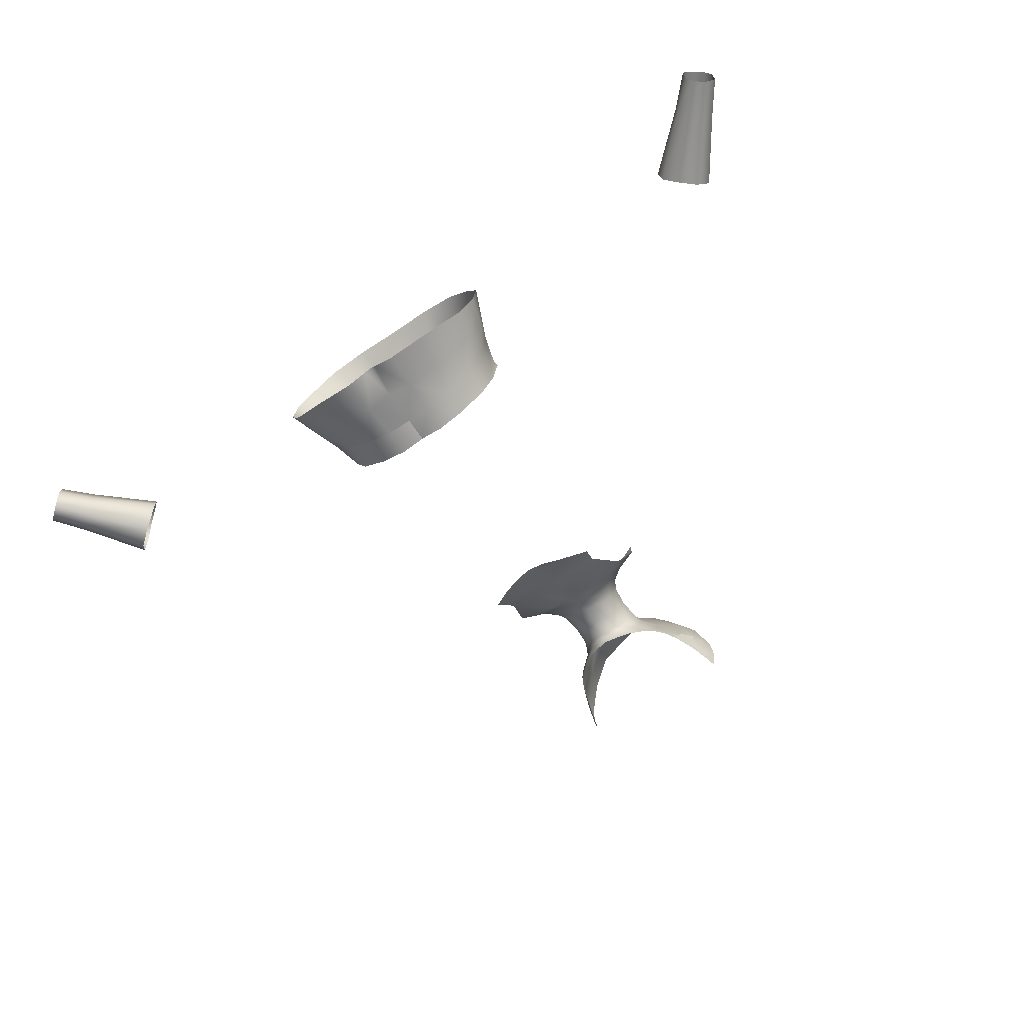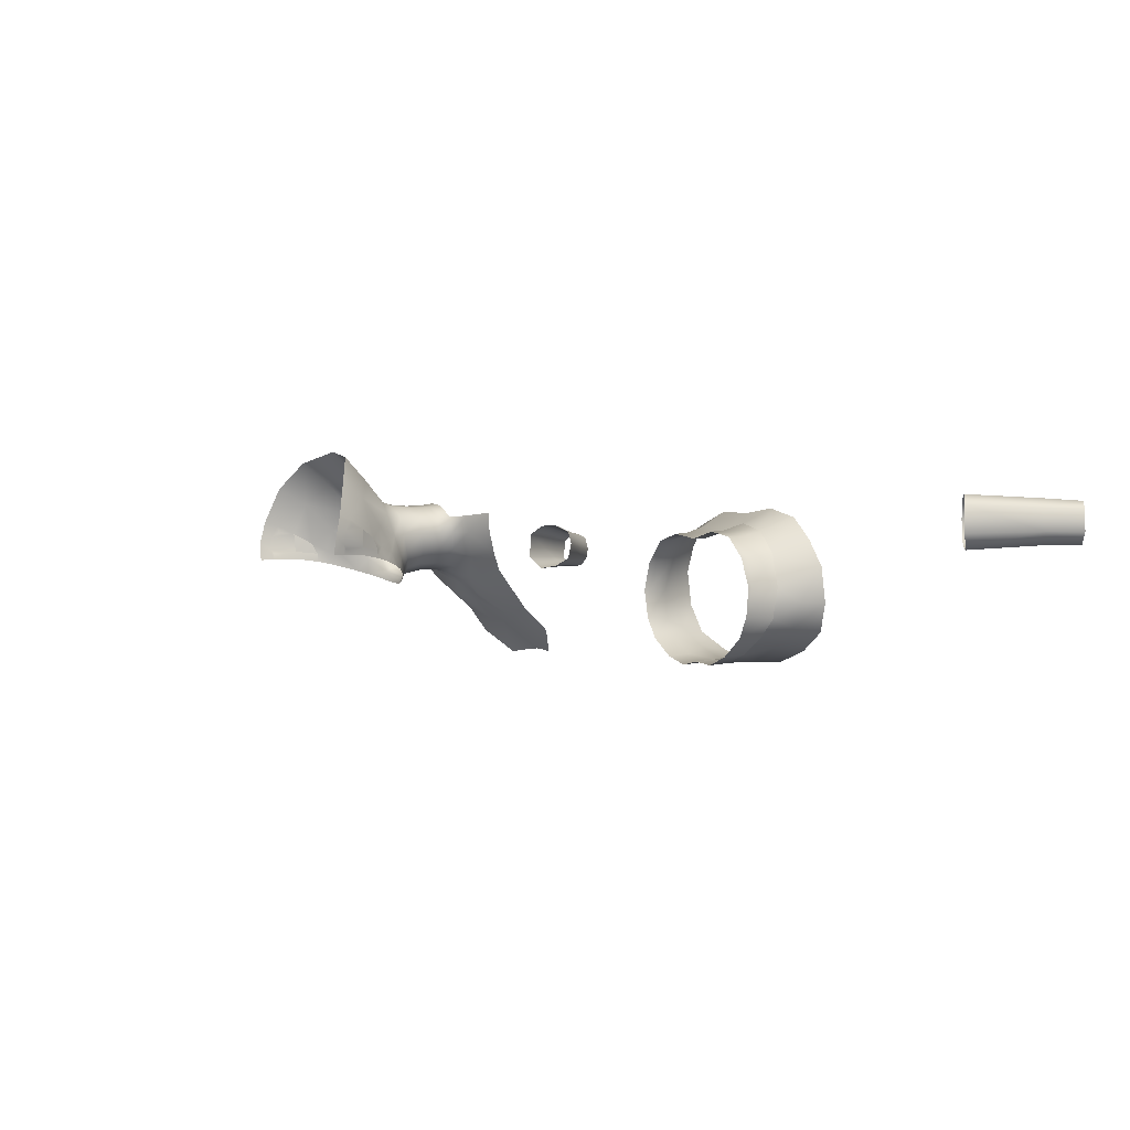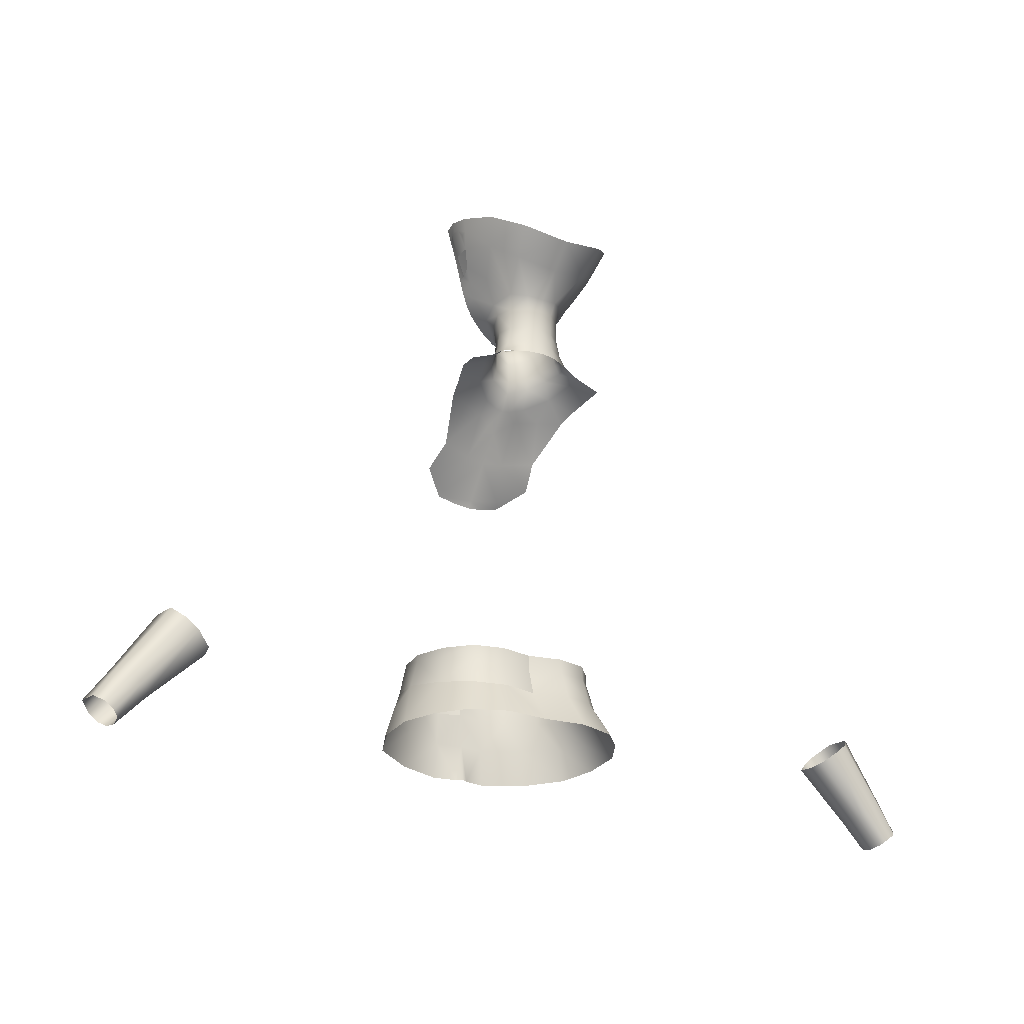
<metadata>
{"format":"obj","ext":"obj","renderer":"f3d","projection":"perspective","resolution":1024,"background":"white","views":[{"elev":-63.4,"azim":-145.4,"up":"+Y"},{"elev":-1.6,"azim":57.7,"up":"+Y"},{"elev":-22.6,"azim":147.7,"up":"+Z"}]}
</metadata>
<code>
g NPC_Female_Size02_Body_026_LOD0
v 0.05646 0.03057 1.481
v 0.05845 0.03923 1.485
v 0.05221 0.03333 1.475
v 0.05845 0.03923 1.485
v 0.04462 0.05034 1.472
v 0.04272 0.03893 1.464
v 0.03261 0.04298 1.452
v 0.02698 0.06204 1.457
v 0.02477 0.05852 1.443
v 0.02967 0.04516 1.442
v 0.01439 0.07214 1.454
v 0.02453 0.0588 1.424
v 0.02834 0.04642 1.424
v 0.01222 0.06929 1.443
v -0 0.07471 1.453
v -0 0.07137 1.442
v 0.01168 0.06871 1.424
v -0 0.07055 1.424
v 0.02755 0.05963 1.409
v 0.03043 0.04675 1.408
v 0.01205 0.0697 1.409
v -0 0.07189 1.409
v -0 0.07367 1.399
v 0.01333 0.07118 1.399
v 0.03232 0.06055 1.4
v 0.03043 0.04675 1.408
v 0.03486 0.04722 1.399
v 0.04499 0.06135 1.391
v 0.04557 0.04719 1.39
v 0.06604 0.06316 1.382
v 0.06656 0.04775 1.381
v 0.06437 0.03212 1.498
v 0.06533 0.04711 1.499
v 0.05845 0.03923 1.485
v 0.06437 0.03212 1.498
v 0.05845 0.03923 1.485
v 0.05646 0.03057 1.481
v -0.05646 0.03057 1.481
v -0.05221 0.03333 1.475
v -0.05845 0.03923 1.485
v -0.04462 0.05034 1.472
v -0.05845 0.03923 1.485
v -0.04272 0.03893 1.464
v -0.03261 0.04298 1.452
v -0.02698 0.06204 1.457
v -0.02477 0.05852 1.443
v -0.02967 0.04516 1.442
v -0.01439 0.07214 1.454
v -0.02453 0.0588 1.424
v -0.02834 0.04642 1.424
v -0.01222 0.06929 1.443
v -0 0.07471 1.453
v -0 0.07137 1.442
v -0.01168 0.06871 1.424
v -0 0.07055 1.424
v -0.02755 0.05963 1.409
v -0.03043 0.04675 1.408
v -0.01205 0.0697 1.409
v -0 0.07189 1.409
v -0 0.07367 1.399
v -0.01333 0.07118 1.399
v -0.03232 0.06055 1.4
v -0.03043 0.04675 1.408
v -0.03486 0.04722 1.399
v -0.04499 0.06135 1.391
v -0.04557 0.04719 1.39
v -0.06604 0.06316 1.382
v -0.06656 0.04775 1.381
v -0.06437 0.03212 1.498
v -0.05845 0.03923 1.485
v -0.06533 0.04711 1.499
v -0.06437 0.03212 1.498
v -0.05646 0.03057 1.481
v -0.05845 0.03923 1.485
v 0.3449 0.05321 1.025
v 0.3676 0.05296 1.002
v 0.3695 0.06503 1.004
v 0.3473 0.06631 1.027
v 0.3017 0.0684 1.07
v 0.2992 0.05571 1.067
v 0.3134 0.07551 1.079
v 0.3539 0.07032 1.032
v 0.3741 0.06894 1.008
v 0.3824 0.06894 1.014
v 0.3629 0.07128 1.04
v 0.3252 0.07484 1.088
v 0.3702 0.06306 1.046
v 0.3886 0.062 1.019
v 0.3336 0.06609 1.096
v 0.3897 0.04358 1.02
v 0.3702 0.04407 1.046
v 0.3347 0.04236 1.098
v 0.3261 0.02952 1.089
v 0.3807 0.03355 1.014
v 0.362 0.03327 1.039
v 0.3127 0.03217 1.078
v 0.353 0.03503 1.031
v 0.3729 0.03537 1.007
v 0.3016 0.03996 1.07
v 0.3463 0.04257 1.026
v 0.3686 0.0424 1.003
v 0.2992 0.05571 1.067
v 0.3676 0.05296 1.002
v 0.3449 0.05321 1.025
v 0.03486 0.04722 1.399
v 0.02505 0.03383 1.405
v 0.03043 0.04675 1.408
v 0.02856 0.03323 1.395
v 0.04557 0.04719 1.39
v 0.0371 0.02721 1.381
v 0.06098 0.02938 1.373
v 0.06656 0.04775 1.381
v 0.05764 0.01557 1.366
v 0.03806 0.005736 1.366
v 0.04631 -0.01559 1.335
v 0.01846 0.02002 1.39
v 0.01931 0.01103 1.373
v 0.01813 -0.002618 1.365
v 0.01637 0.0223 1.4
v 0.0183 -0.02441 1.331
v 0.05173 -0.03532 1.316
v 0.006614 0.006531 1.37
v -0 0.01671 1.395
v -0 0.01445 1.383
v -0 0.005767 1.369
v 0.007557 -0.006223 1.358
v -0 -0.00939 1.353
v -0 -0.02658 1.329
v 0.02762 -0.04752 1.305
v 0.03035 -0.05433 1.3
v -0 -0.04764 1.3
v 0.01385 -0.05234 1.296
v -1.729e-08 -0.05146 1.294
v -0.3449 0.05321 1.025
v -0.3695 0.06503 1.004
v -0.3676 0.05296 1.002
v -0.3473 0.06631 1.027
v -0.3017 0.0684 1.07
v -0.2992 0.05571 1.067
v -0.3134 0.07551 1.079
v -0.3539 0.07032 1.032
v -0.3741 0.06894 1.008
v -0.3824 0.06894 1.014
v -0.3629 0.07128 1.04
v -0.3252 0.07484 1.088
v -0.3702 0.06306 1.046
v -0.3886 0.062 1.019
v -0.3336 0.06609 1.096
v -0.3897 0.04358 1.02
v -0.3702 0.04407 1.046
v -0.3347 0.04236 1.098
v -0.3261 0.02952 1.089
v -0.3807 0.03355 1.014
v -0.362 0.03327 1.039
v -0.3127 0.03217 1.078
v -0.353 0.03503 1.031
v -0.3729 0.03537 1.007
v -0.3016 0.03996 1.07
v -0.3463 0.04257 1.026
v -0.3686 0.0424 1.003
v -0.2992 0.05571 1.067
v -0.3676 0.05296 1.002
v -0.3449 0.05321 1.025
v -0.02505 0.03383 1.405
v -0.03486 0.04722 1.399
v -0.03043 0.04675 1.408
v -0.02856 0.03323 1.395
v -0.04557 0.04719 1.39
v -0.0371 0.02721 1.381
v -0.06098 0.02938 1.373
v -0.06656 0.04775 1.381
v -0.05764 0.01557 1.366
v -0.03806 0.005736 1.366
v -0.04631 -0.01559 1.335
v -0.01846 0.02002 1.39
v -0.01931 0.01103 1.373
v -0.01813 -0.002618 1.365
v -0.01637 0.0223 1.4
v -0.0183 -0.02441 1.331
v -0.05173 -0.03532 1.316
v -0.006614 0.006531 1.37
v -0 0.01671 1.395
v -0 0.01445 1.383
v -0 0.005767 1.369
v -0.007557 -0.006223 1.358
v -0 -0.00939 1.353
v -0 -0.02658 1.329
v -0.02762 -0.04752 1.305
v -0.03035 -0.05433 1.3
v -0 -0.04764 1.3
v -0.01385 -0.05234 1.296
v -1.729e-08 -0.05146 1.294
v 0.03026 0.06325 1.088
v -0 0.05604 1.088
v -0 0.07495 1.06
v 0.03682 0.07761 1.061
v 0.05716 0.05506 1.089
v 0.06967 0.06791 1.06
v 0.0775 0.03364 1.091
v 0.08982 0.04671 1.058
v 0.1037 0.02175 1.055
v 0.08832 0.003162 1.093
v 0.09668 -0.01052 1.073
v 0.08295 -0.02564 1.095
v 0.1036 -0.01128 1.051
v 0.08533 -0.03386 1.073
v 0.06778 -0.04203 1.096
v 0.09149 -0.0377 1.046
v 0.05727 -0.05218 1.072
v 0.04292 -0.05837 1.098
v 0.02249 -0.06536 1.07
v 0.06012 -0.05524 1.041
v 0.02083 -0.06608 1.098
v 0.02418 -0.06556 1.039
v -0 -0.06278 1.099
v 0.005336 -0.06066 1.039
v -0 -0.06027 1.069
v -0 -0.05776 1.039
v -0 -0.05776 1.039
v -0.005336 -0.06066 1.039
v -0 -0.06027 1.069
v -0.02249 -0.06536 1.07
v -0.02418 -0.06556 1.039
v -0 -0.06278 1.099
v -0.06012 -0.05524 1.041
v -0.02083 -0.06608 1.098
v -0 -0.06491 1.12
v -0.02038 -0.06833 1.12
v -0.0436 -0.06051 1.12
v -0.05727 -0.05218 1.072
v -0.09149 -0.0377 1.046
v -0.04292 -0.05837 1.098
v -0.06778 -0.04203 1.096
v -0.06695 -0.04338 1.12
v -0.08533 -0.03386 1.073
v -0.1036 -0.01128 1.051
v -0.08295 -0.02564 1.095
v -0.07781 -0.02394 1.121
v -0.09668 -0.01052 1.073
v -0.1037 0.02175 1.055
v -0.08832 0.003162 1.093
v -0.0775 0.03364 1.091
v -0.08982 0.04671 1.058
v -0.06967 0.06791 1.06
v -0.08142 0.001717 1.117
v -0.08214 0.002583 1.122
v -0.07268 0.02934 1.122
v -0.07244 0.02902 1.114
v -0.05434 0.04905 1.123
v -0.05498 0.04907 1.111
v -0.02842 0.05481 1.123
v -0.05716 0.05506 1.089
v -0.03682 0.07761 1.061
v -0.029 0.05608 1.11
v -0 0.04933 1.123
v -0 0.05022 1.108
v -0 0.05604 1.088
v -0.03026 0.06325 1.088
v -0 0.07495 1.06
v -0 -0.06491 1.12
v 0.02083 -0.06608 1.098
v -0 -0.06278 1.099
v 0.02038 -0.06833 1.12
v 0.0436 -0.06051 1.12
v 0.04292 -0.05837 1.098
v 0.06778 -0.04203 1.096
v 0.06695 -0.04338 1.12
v 0.08295 -0.02564 1.095
v 0.07781 -0.02394 1.121
v 0.08832 0.003162 1.093
v 0.08142 0.001717 1.117
v 0.08214 0.002583 1.122
v 0.07268 0.02934 1.122
v 0.0775 0.03364 1.091
v 0.07244 0.02902 1.114
v 0.05434 0.04905 1.123
v 0.05498 0.04907 1.111
v 0.05716 0.05506 1.089
v 0.02842 0.05481 1.123
v 0.029 0.05608 1.11
v 0.03026 0.06325 1.088
v -0 0.04933 1.123
v -0 0.05604 1.088
v -0 0.05022 1.108
v 0.02834 0.04642 1.424
v 0.03043 0.04675 1.408
v 0.02374 0.03257 1.421
v 0.02502 0.03058 1.437
v 0.02967 0.04516 1.442
v 0.01465 0.02138 1.417
v -0 0.01622 1.412
v -0 0.01671 1.395
v -0 0.01295 1.426
v 0.01462 0.01835 1.431
v 0.01639 0.01499 1.434
v -0 0.01002 1.428
v 0.03026 0.02645 1.445
v 0.03261 0.04298 1.452
v 0.01126 0.006452 1.435
v -0 0.003926 1.431
v 0.02295 0.01018 1.44
v 0.03139 0.01301 1.445
v 0.03949 0.01581 1.451
v 0.04573 0.02909 1.462
v 0.04272 0.03893 1.464
v 0.04678 0.01879 1.46
v 0.0523 0.02164 1.47
v 0.05221 0.03333 1.475
v 0.05664 0.02362 1.48
v 0.05646 0.03057 1.481
v -0 0.09471 1.473
v -0 0.07471 1.453
v 0.01439 0.07214 1.454
v 0.03454 0.08817 1.48
v -0 0.1137 1.494
v 0.02698 0.06204 1.457
v 0.05425 0.07226 1.493
v 0.04058 0.1062 1.502
v 0.04462 0.05034 1.472
v 0.05845 0.03923 1.485
v 0.06533 0.04711 1.499
v 0.06143 0.08523 1.514
v 0.06982 0.05401 1.512
v 0.06533 0.04711 1.499
v 0.07254 0.05711 1.523
v 0.07145 0.04443 1.517
v 0.07391 0.03903 1.526
v 0.06951 0.04826 1.511
v 0.06533 0.04711 1.499
v 0.06533 0.04711 1.499
v 0.07163 0.03865 1.519
v 0.07094 0.03364 1.518
v 0.07065 0.02452 1.527
v 0.06785 0.02523 1.516
v 0.06437 0.03212 1.498
v 0.06533 0.04711 1.499
v 0.06931 0.03024 1.516
v 0.06437 0.03212 1.498
v 0.06506 0.0257 1.506
v 0.06437 0.03212 1.498
v 0.06437 0.03212 1.498
v 0.0613 0.02535 1.494
v 0.05664 0.02362 1.48
v 0.05646 0.03057 1.481
v -0.03043 0.04675 1.408
v -0.02834 0.04642 1.424
v -0.02374 0.03257 1.421
v -0.01465 0.02138 1.417
v -0.02502 0.03058 1.437
v -0.02967 0.04516 1.442
v -0 0.01622 1.412
v -0 0.01671 1.395
v -0 0.01295 1.426
v -0.01462 0.01835 1.431
v -0.01639 0.01499 1.434
v -0 0.01002 1.428
v -0.03026 0.02645 1.445
v -0.03261 0.04298 1.452
v -0.01126 0.006452 1.435
v -0 0.003926 1.431
v -0.02295 0.01018 1.44
v -0.03139 0.01301 1.445
v -0.03949 0.01581 1.451
v -0.04573 0.02909 1.462
v -0.04272 0.03893 1.464
v -0.04678 0.01879 1.46
v -0.0523 0.02164 1.47
v -0.05221 0.03333 1.475
v -0.05664 0.02362 1.48
v -0.05646 0.03057 1.481
v -0 0.09471 1.473
v -0.01439 0.07214 1.454
v -0 0.07471 1.453
v -0.03454 0.08817 1.48
v -0 0.1137 1.494
v -0.02698 0.06204 1.457
v -0.05425 0.07226 1.493
v -0.04058 0.1062 1.502
v -0.04462 0.05034 1.472
v -0.05845 0.03923 1.485
v -0.06533 0.04711 1.499
v -0.06143 0.08523 1.514
v -0.06982 0.05401 1.512
v -0.06533 0.04711 1.499
v -0.07254 0.05711 1.523
v -0.07145 0.04443 1.517
v -0.07391 0.03903 1.526
v -0.06951 0.04826 1.511
v -0.06533 0.04711 1.499
v -0.06533 0.04711 1.499
v -0.07163 0.03865 1.519
v -0.07094 0.03364 1.518
v -0.07065 0.02452 1.527
v -0.06785 0.02523 1.516
v -0.06437 0.03212 1.498
v -0.06533 0.04711 1.499
v -0.06931 0.03024 1.516
v -0.06437 0.03212 1.498
v -0.06506 0.0257 1.506
v -0.06437 0.03212 1.498
v -0.0613 0.02535 1.494
v -0.06437 0.03212 1.498
v -0.05664 0.02362 1.48
v -0.05646 0.03057 1.481
g NPC_Female_Size02_Body_026_LOD0_0
f 3 2 1
f 5 4 3
f 6 5 3
f 5 6 7
f 8 5 7
f 8 7 9
f 7 10 9
f 11 8 9
f 9 10 12
f 10 13 12
f 14 11 9
f 14 9 12
f 11 14 15
f 14 16 15
f 16 14 17
f 17 14 12
f 18 16 17
f 19 12 13
f 17 12 19
f 20 19 13
f 18 17 21
f 21 17 19
f 22 18 21
f 23 22 21
f 24 23 21
f 25 24 21
f 19 25 21
f 19 26 25
f 26 27 25
f 28 25 27
f 29 28 27
f 28 29 30
f 29 31 30
f 34 33 32
f 37 36 35
f 40 39 38
f 42 41 39
f 41 43 39
f 43 41 44
f 41 45 44
f 44 45 46
f 47 44 46
f 45 48 46
f 47 46 49
f 50 47 49
f 48 51 46
f 46 51 49
f 51 48 52
f 53 51 52
f 51 53 54
f 51 54 49
f 53 55 54
f 49 56 50
f 56 49 54
f 56 57 50
f 54 55 58
f 58 56 54
f 55 59 58
f 59 60 58
f 60 61 58
f 58 61 62
f 56 58 62
f 63 56 62
f 64 63 62
f 62 65 64
f 65 66 64
f 65 67 66
f 67 68 66
f 71 70 69
f 74 73 72
f 77 76 75
f 78 77 75
f 79 78 75
f 80 79 75
f 78 79 81
f 77 78 82
f 82 78 81
f 83 77 82
f 84 83 82
f 82 81 85
f 85 84 82
f 81 86 85
f 85 87 84
f 85 86 87
f 87 88 84
f 86 89 87
f 90 88 87
f 87 89 91
f 91 90 87
f 89 92 91
f 92 93 91
f 90 91 94
f 93 95 91
f 91 95 94
f 95 93 96
f 94 95 97
f 97 95 96
f 98 94 97
f 96 99 97
f 97 100 98
f 99 100 97
f 100 101 98
f 100 99 102
f 101 100 103
f 104 100 102
f 100 104 103
f 107 106 105
f 106 108 105
f 105 108 109
f 108 110 109
f 109 110 111
f 112 109 111
f 111 110 113
f 110 114 113
f 115 113 114
f 108 116 110
f 110 117 114
f 116 117 110
f 115 114 118
f 117 118 114
f 108 106 119
f 116 108 119
f 120 115 118
f 121 115 120
f 118 117 122
f 122 117 116
f 116 119 123
f 124 116 123
f 124 122 116
f 124 125 122
f 126 118 122
f 126 122 125
f 120 118 126
f 127 126 125
f 126 127 120
f 127 128 120
f 129 121 120
f 120 128 129
f 129 130 121
f 128 131 129
f 130 129 131
f 132 130 131
f 133 132 131
f 136 135 134
f 135 137 134
f 134 137 138
f 139 134 138
f 138 137 140
f 137 135 141
f 137 141 140
f 135 142 141
f 142 143 141
f 140 141 144
f 143 144 141
f 145 140 144
f 146 144 143
f 144 146 145
f 147 146 143
f 146 148 145
f 146 147 149
f 146 150 148
f 150 146 149
f 150 151 148
f 152 151 150
f 149 153 150
f 154 152 150
f 153 154 150
f 152 154 155
f 154 153 156
f 154 156 155
f 153 157 156
f 158 155 156
f 159 156 157
f 159 158 156
f 160 159 157
f 161 158 159
f 159 160 162
f 163 161 159
f 163 159 162
f 166 165 164
f 165 167 164
f 165 168 167
f 168 169 167
f 169 168 170
f 168 171 170
f 169 170 172
f 173 169 172
f 172 174 173
f 167 169 175
f 176 169 173
f 169 176 175
f 173 174 177
f 177 176 173
f 178 164 167
f 175 178 167
f 174 179 177
f 174 180 179
f 176 177 181
f 176 181 175
f 182 178 175
f 183 182 175
f 181 183 175
f 184 183 181
f 177 185 181
f 181 185 184
f 177 179 185
f 185 186 184
f 186 185 179
f 187 186 179
f 180 188 179
f 187 179 188
f 188 180 189
f 190 187 188
f 190 188 189
f 191 190 189
f 192 190 191
f 195 194 193
f 196 195 193
f 196 193 197
f 198 196 197
f 197 199 198
f 199 200 198
f 200 199 201
f 199 202 201
f 203 201 202
f 204 203 202
f 205 201 203
f 206 203 204
f 205 203 206
f 207 206 204
f 208 205 206
f 206 207 209
f 208 206 209
f 207 210 209
f 209 210 211
f 212 208 209
f 209 211 212
f 210 213 211
f 211 214 212
f 211 213 215
f 214 211 216
f 217 211 215
f 211 217 216
f 216 217 218
f 221 220 219
f 221 222 220
f 222 223 220
f 221 224 222
f 223 222 225
f 224 226 222
f 224 227 226
f 227 228 226
f 226 228 229
f 222 230 225
f 231 225 230
f 226 232 222
f 232 226 229
f 232 230 222
f 233 232 229
f 232 233 230
f 234 233 229
f 235 231 230
f 233 235 230
f 236 231 235
f 233 234 237
f 235 233 237
f 234 238 237
f 239 236 235
f 239 235 237
f 240 236 239
f 239 237 241
f 237 238 241
f 240 239 241
f 241 242 240
f 242 243 240
f 244 243 242
f 238 245 241
f 241 245 242
f 246 245 238
f 245 246 247
f 248 245 247
f 245 248 242
f 248 247 249
f 250 248 249
f 242 248 250
f 249 251 250
f 252 244 242
f 252 242 250
f 253 244 252
f 251 254 250
f 252 250 254
f 251 255 254
f 255 256 254
f 254 256 257
f 258 253 252
f 258 252 254
f 258 254 257
f 259 253 258
f 257 259 258
f 262 261 260
f 261 263 260
f 263 261 264
f 261 265 264
f 264 265 266
f 267 264 266
f 266 268 267
f 268 269 267
f 268 270 269
f 270 271 269
f 271 272 269
f 273 272 271
f 270 274 271
f 275 273 271
f 274 275 271
f 276 273 275
f 275 274 277
f 277 276 275
f 274 278 277
f 279 276 277
f 277 278 280
f 280 279 277
f 278 281 280
f 282 279 280
f 280 281 283
f 284 282 280
f 284 280 283
f 106 286 285
f 287 106 285
f 287 285 288
f 285 289 288
f 287 290 106
f 290 119 106
f 119 290 291
f 292 119 291
f 291 290 293
f 294 290 287
f 290 294 293
f 288 294 287
f 293 294 295
f 295 294 288
f 296 293 295
f 288 289 297
f 297 295 288
f 289 298 297
f 295 299 296
f 299 300 296
f 299 295 301
f 295 302 301
f 295 297 302
f 303 302 297
f 304 297 298
f 303 297 304
f 305 304 298
f 306 303 304
f 307 306 304
f 305 308 304
f 307 304 308
f 309 307 308
f 310 309 308
f 313 312 311
f 311 314 313
f 314 311 315
f 313 314 316
f 316 314 317
f 318 314 315
f 314 318 317
f 319 316 317
f 319 317 320
f 317 321 320
f 318 322 317
f 317 322 323
f 317 323 324
f 322 325 323
f 326 323 325
f 327 326 325
f 323 326 328
f 328 329 323
f 330 328 326
f 331 326 327
f 332 331 327
f 332 326 331
f 327 333 332
f 333 334 332
f 326 332 335
f 336 326 335
f 334 337 332
f 338 332 337
f 339 337 334
f 340 337 339
f 342 341 339
f 340 342 343
f 344 340 343
f 346 345 164
f 347 346 164
f 348 347 164
f 178 348 164
f 346 347 349
f 350 346 349
f 351 348 178
f 352 351 178
f 351 353 348
f 347 348 354
f 353 354 348
f 349 347 354
f 354 353 355
f 354 355 349
f 353 356 355
f 349 357 350
f 355 357 349
f 357 358 350
f 359 355 356
f 360 359 356
f 355 359 361
f 362 355 361
f 357 355 362
f 362 363 357
f 358 357 364
f 357 363 364
f 365 358 364
f 363 366 364
f 366 367 364
f 368 365 364
f 364 367 368
f 367 369 368
f 369 370 368
f 373 372 371
f 374 371 372
f 371 374 375
f 374 372 376
f 377 374 376
f 374 378 375
f 378 374 377
f 379 377 376
f 379 380 377
f 380 381 377
f 382 378 377
f 382 377 383
f 383 377 384
f 385 382 383
f 385 383 386
f 387 385 386
f 386 383 388
f 389 388 383
f 388 390 386
f 386 391 387
f 391 392 387
f 386 392 391
f 393 387 392
f 394 393 392
f 395 392 386
f 396 395 386
f 397 394 392
f 392 398 397
f 397 399 394
f 397 400 399
f 402 401 399
f 403 401 400
f 404 403 400

</code>
